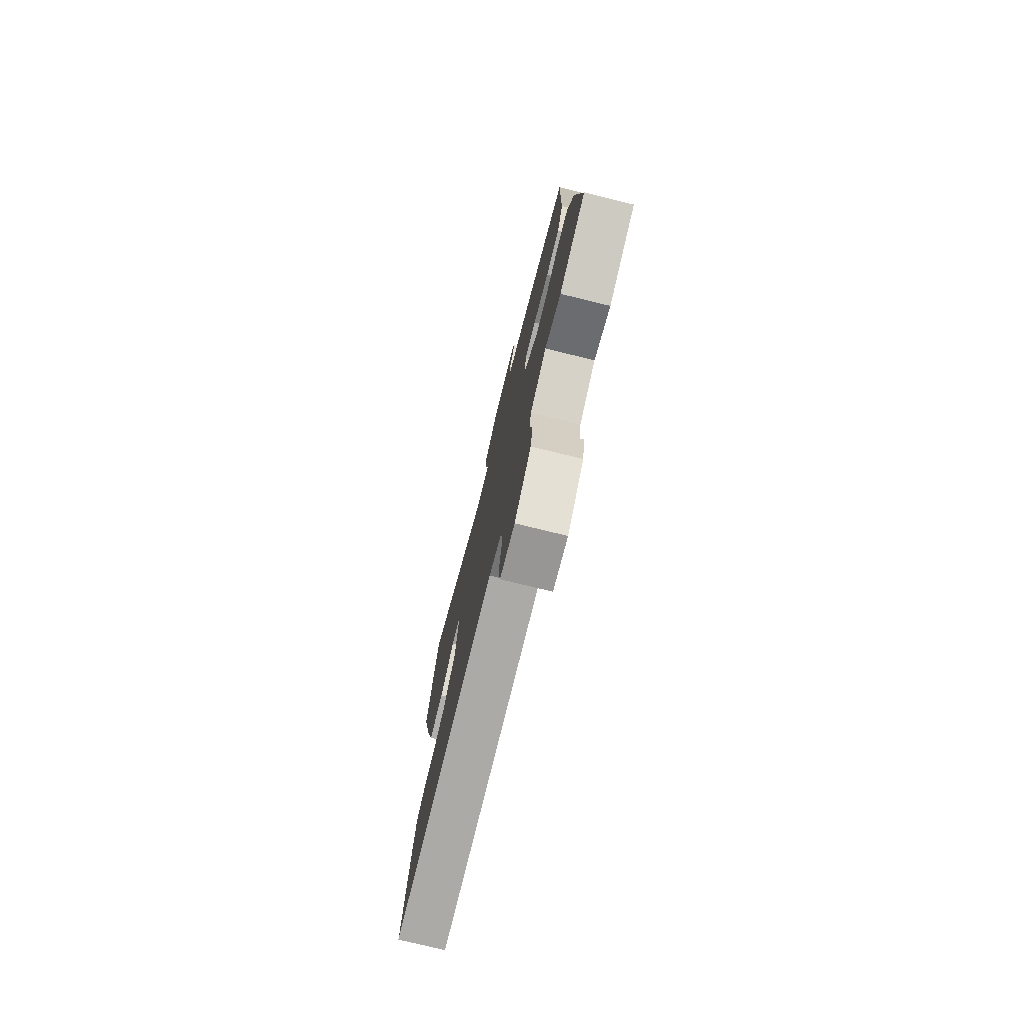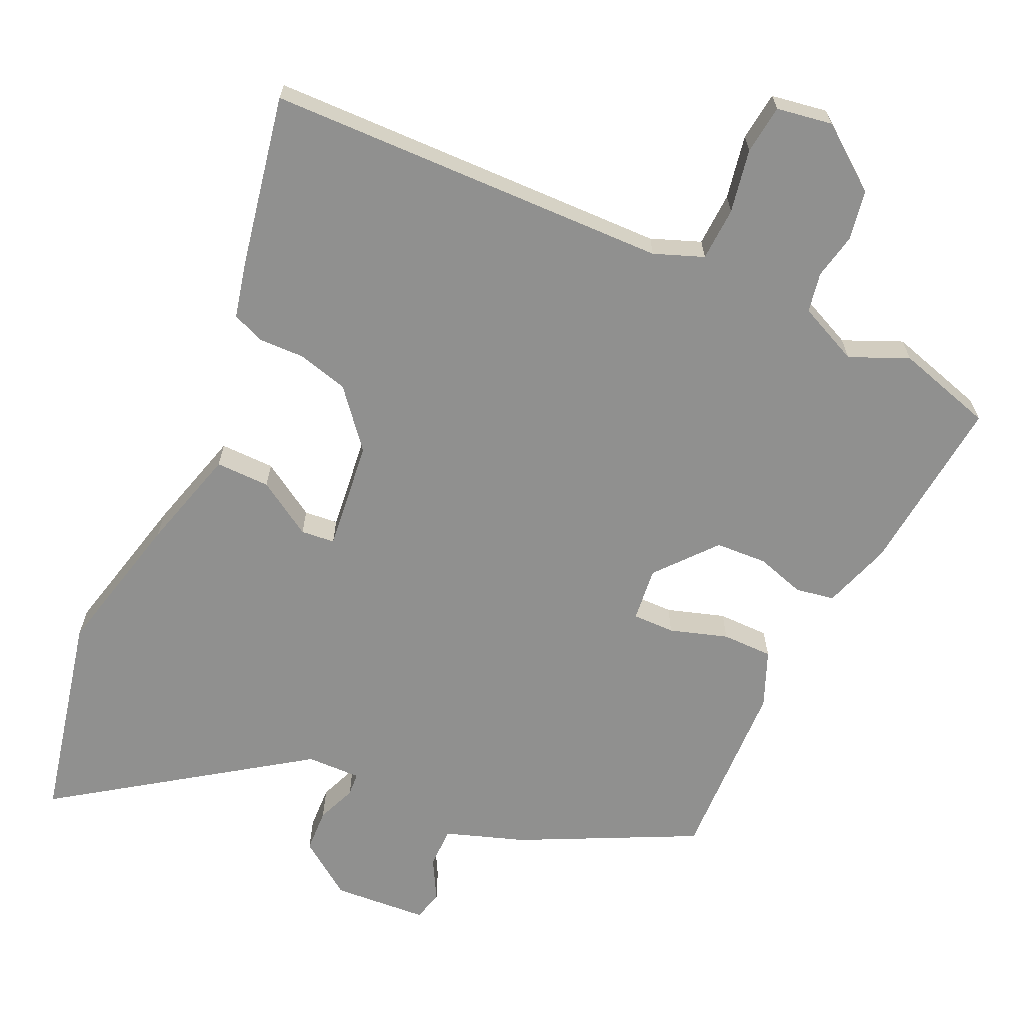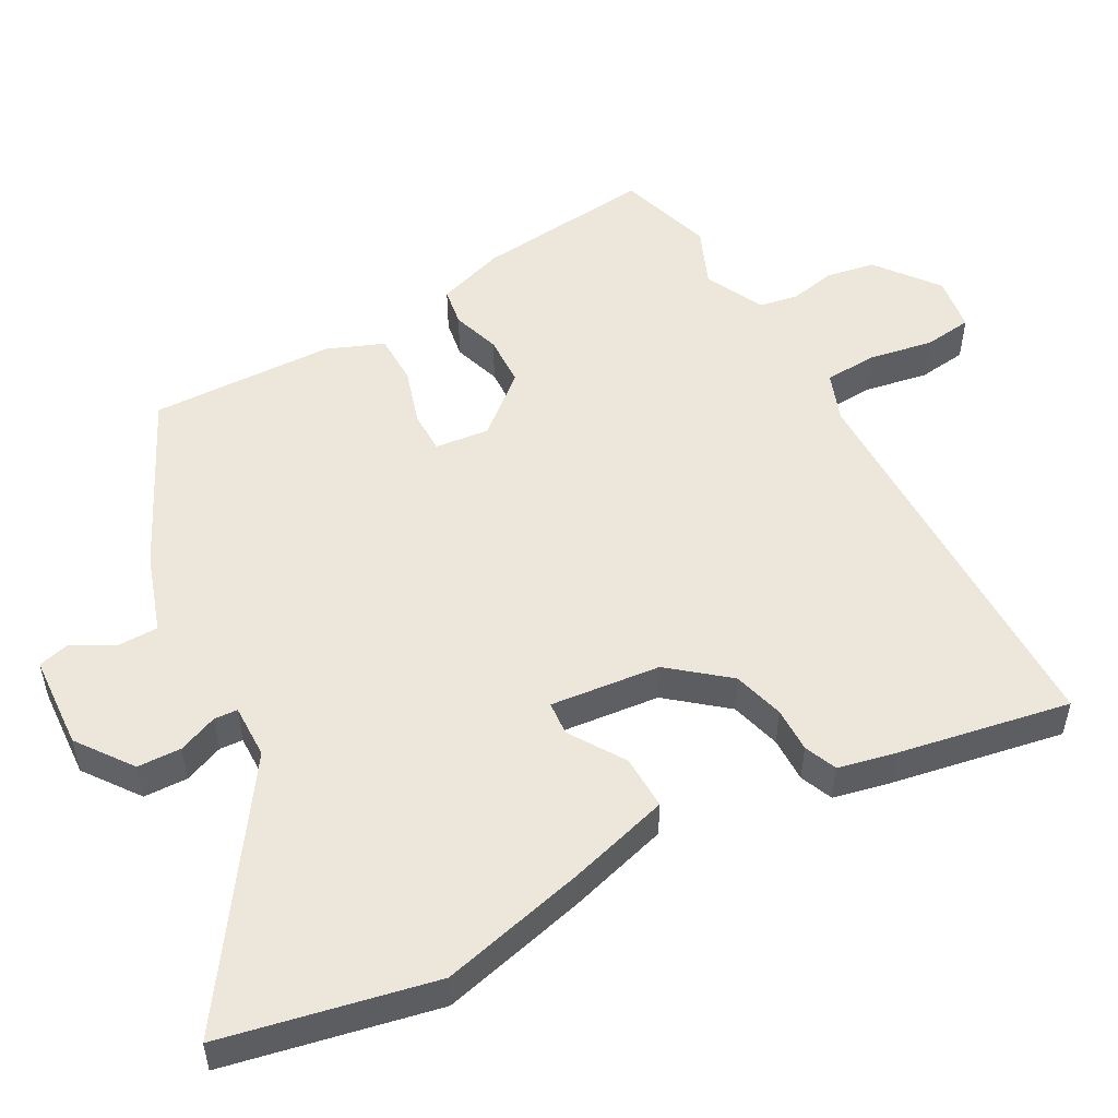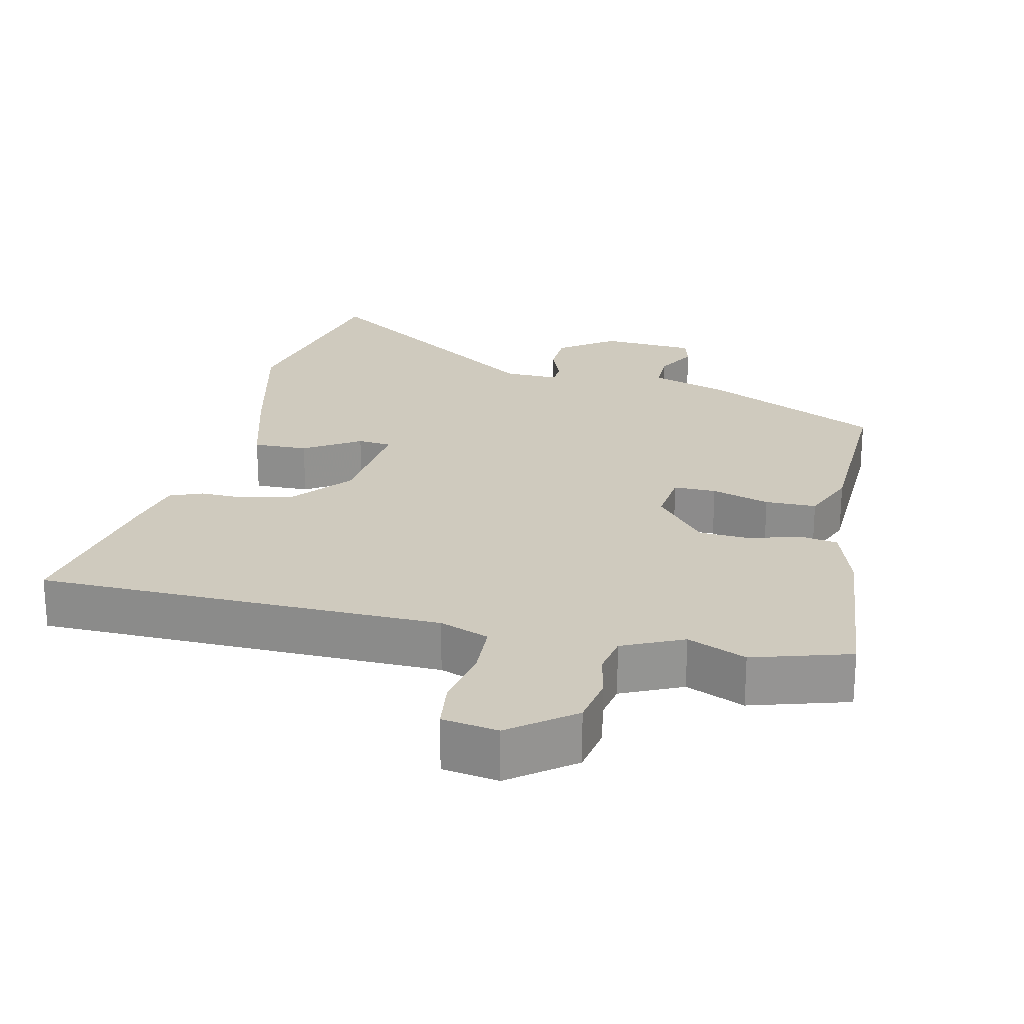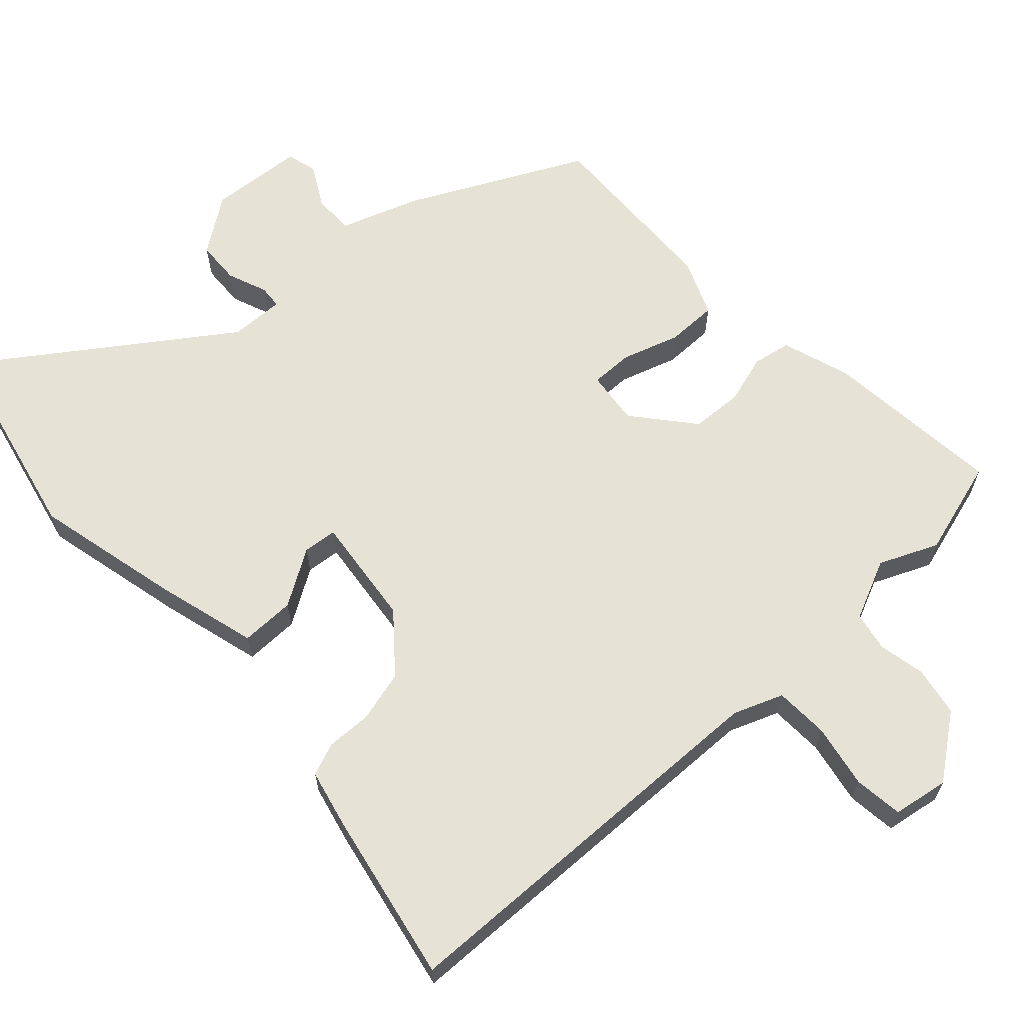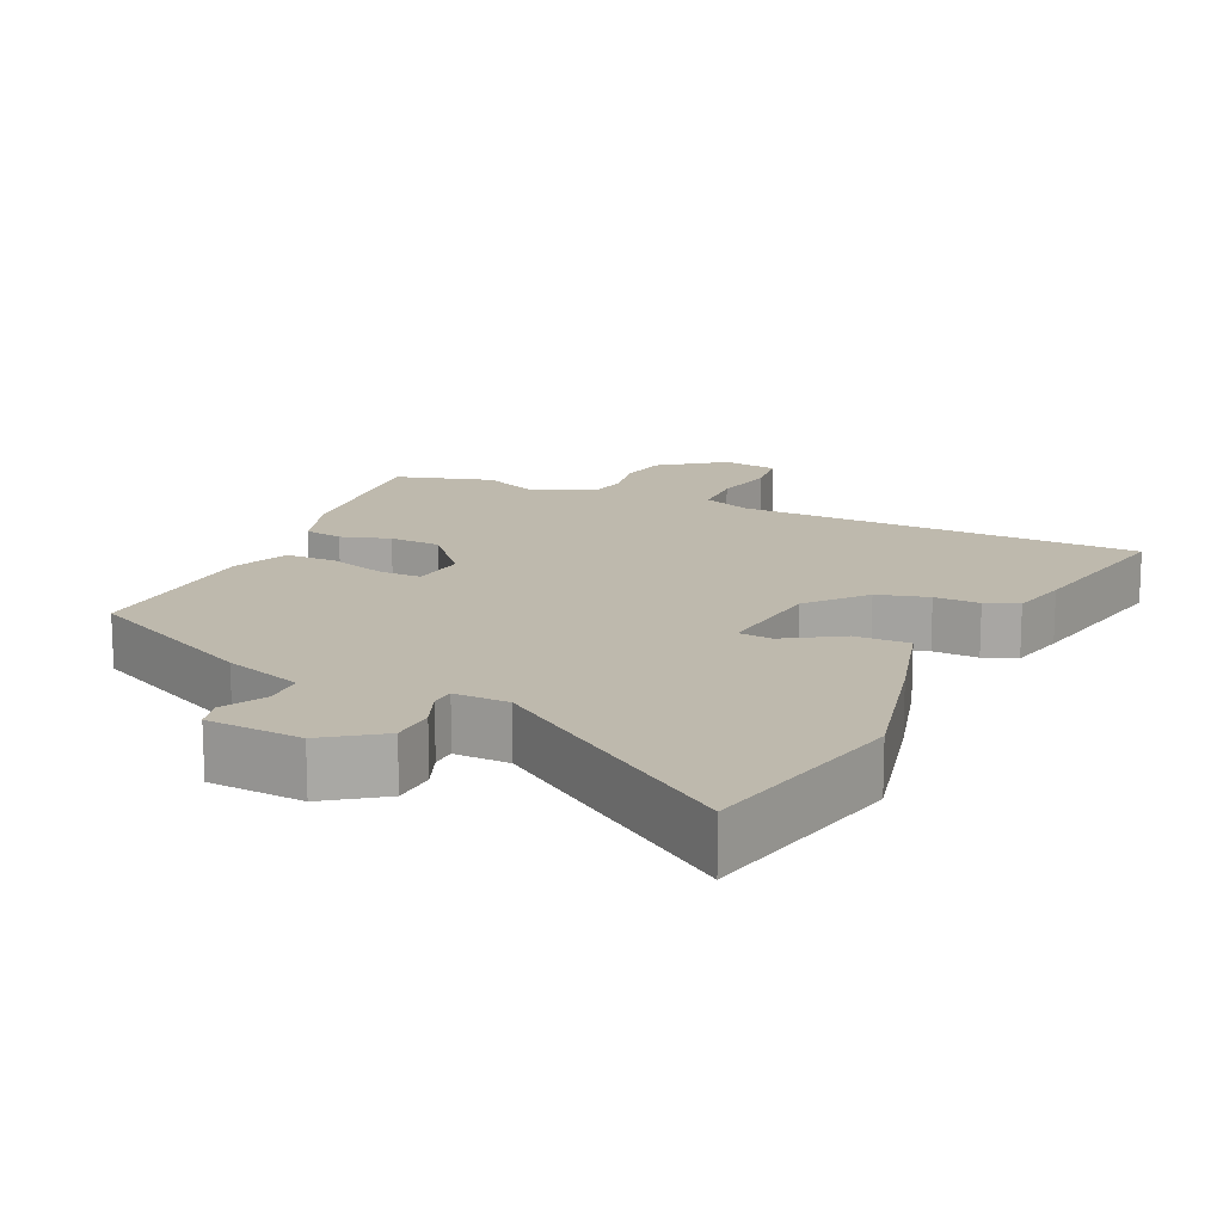
<metadata>
{"format":"obj","ext":"obj","renderer":"f3d","projection":"perspective","resolution":1024,"background":"white","views":[{"elev":-76.6,"azim":-103.7,"up":"+Z"},{"elev":-65.5,"azim":155.9,"up":"+Y"},{"elev":51.6,"azim":61.3,"up":"+Y"},{"elev":23.2,"azim":-166.9,"up":"+Y"},{"elev":63.8,"azim":138.1,"up":"+Y"},{"elev":15.2,"azim":25.5,"up":"+Y"}]}
</metadata>
<code>
v 0.46 0.07 0.692
v 0.522 0.07 0.395
v 0.471 0.07 0.19
v 0.429 0.07 0.045
v 0.352 0.07 0.047
v 0.274 0.07 0.097
v 0.226 0.07 0.093
v 0.242 0.07 -0.063
v 0.308 0.07 -0.144
v 0.38 0.07 -0.164
v 0.444 0.07 -0.163
v 0.49 0.07 -0.182
v 0.508 0.07 -0.264
v 0.552 0.07 -0.506
v -0.018 0.07 -0.513
v -0.088 0.07 -0.539
v -0.092 0.07 -0.615
v -0.076 0.07 -0.705
v -0.085 0.07 -0.774
v -0.164 0.07 -0.786
v -0.252 0.07 -0.718
v -0.264 0.07 -0.648
v -0.25 0.07 -0.583
v -0.26 0.07 -0.527
v -0.345 0.07 -0.487
v -0.428 0.07 -0.522
v -0.565 0.07 -0.48
v -0.537 0.07 -0.226
v -0.504 0.07 -0.129
v -0.449 0.07 -0.12
v -0.38 0.07 -0.142
v -0.307 0.07 -0.139
v -0.236 0.07 -0.056
v -0.244 0.07 0.021
v -0.304 0.07 0.021
v -0.386 0.07 -0.004
v -0.458 0.07 -0.003
v -0.49 0.07 0.077
v -0.497 0.07 0.339
v -0.249 0.07 0.458
v -0.137 0.07 0.495
v -0.136 0.07 0.553
v -0.168 0.07 0.613
v -0.156 0.07 0.656
v -0.022 0.07 0.664
v 0.056 0.07 0.607
v 0.058 0.07 0.545
v 0.035 0.07 0.489
v 0.037 0.07 0.456
v 0.114 0.07 0.457
v 0.46 0 0.692
v 0.522 0 0.395
v 0.471 0 0.19
v 0.429 0 0.045
v 0.352 0 0.047
v 0.274 0 0.097
v 0.226 0 0.093
v 0.242 0 -0.063
v 0.308 0 -0.144
v 0.38 0 -0.164
v 0.444 0 -0.163
v 0.49 0 -0.182
v 0.508 0 -0.264
v 0.552 0 -0.506
v -0.018 0 -0.513
v -0.088 0 -0.539
v -0.092 0 -0.615
v -0.076 0 -0.705
v -0.085 0 -0.774
v -0.164 0 -0.786
v -0.252 0 -0.718
v -0.264 0 -0.648
v -0.25 0 -0.583
v -0.26 0 -0.527
v -0.345 0 -0.487
v -0.428 0 -0.522
v -0.565 0 -0.48
v -0.537 0 -0.226
v -0.504 0 -0.129
v -0.449 0 -0.12
v -0.38 0 -0.142
v -0.307 0 -0.139
v -0.236 0 -0.056
v -0.244 0 0.021
v -0.304 0 0.021
v -0.386 0 -0.004
v -0.458 0 -0.003
v -0.49 0 0.077
v -0.497 0 0.339
v -0.249 0 0.458
v -0.137 0 0.495
v -0.136 0 0.553
v -0.168 0 0.613
v -0.156 0 0.656
v -0.022 0 0.664
v 0.056 0 0.607
v 0.058 0 0.545
v 0.035 0 0.489
v 0.037 0 0.456
v 0.114 0 0.457
f 45 46 47 48
f 45 48 49
f 42 43 44 45
f 41 42 45 49
f 40 41 49
f 39 40 49
f 38 39 49 50
f 35 36 37 38
f 34 35 38 50
f 28 29 30 31
f 28 31 32
f 25 26 27 28
f 24 25 28 32
f 23 24 32 33
f 21 22 23
f 20 21 23 33
f 17 18 19 20
f 16 17 20 33
f 12 13 14 15
f 10 11 12 15
f 9 10 15 16
f 8 9 16 33
f 3 4 5 6
f 3 6 7
f 2 3 7
f 1 2 7
f 50 1 7
f 33 34 50
f 7 8 33 50
f 98 97 96 95
f 99 98 95
f 95 94 93 92
f 99 95 92 91
f 99 91 90
f 99 90 89
f 100 99 89 88
f 88 87 86 85
f 100 88 85 84
f 81 80 79 78
f 82 81 78
f 78 77 76 75
f 82 78 75 74
f 83 82 74 73
f 73 72 71
f 83 73 71 70
f 70 69 68 67
f 83 70 67 66
f 65 64 63 62
f 65 62 61 60
f 66 65 60 59
f 83 66 59 58
f 56 55 54 53
f 57 56 53
f 57 53 52
f 57 52 51
f 57 51 100
f 100 84 83
f 100 83 58 57
f 1 51 52 2
f 2 52 53 3
f 3 53 54 4
f 4 54 55 5
f 5 55 56 6
f 6 56 57 7
f 7 57 58 8
f 8 58 59 9
f 9 59 60 10
f 10 60 61 11
f 11 61 62 12
f 12 62 63 13
f 13 63 64 14
f 14 64 65 15
f 15 65 66 16
f 16 66 67 17
f 17 67 68 18
f 18 68 69 19
f 19 69 70 20
f 20 70 71 21
f 21 71 72 22
f 22 72 73 23
f 23 73 74 24
f 24 74 75 25
f 25 75 76 26
f 26 76 77 27
f 27 77 78 28
f 28 78 79 29
f 29 79 80 30
f 30 80 81 31
f 31 81 82 32
f 32 82 83 33
f 33 83 84 34
f 34 84 85 35
f 35 85 86 36
f 36 86 87 37
f 37 87 88 38
f 38 88 89 39
f 39 89 90 40
f 40 90 91 41
f 41 91 92 42
f 42 92 93 43
f 43 93 94 44
f 44 94 95 45
f 45 95 96 46
f 46 96 97 47
f 47 97 98 48
f 48 98 99 49
f 49 99 100 50
f 50 100 51 1

</code>
